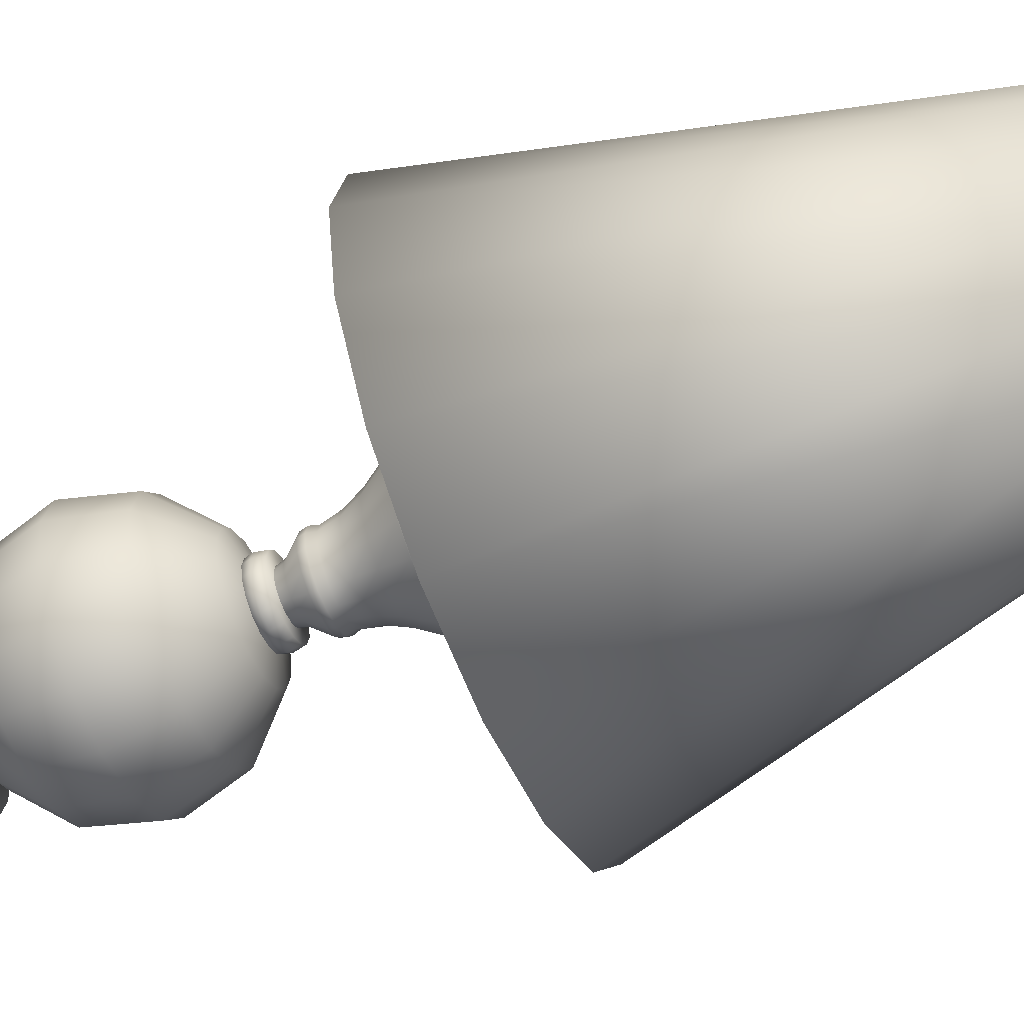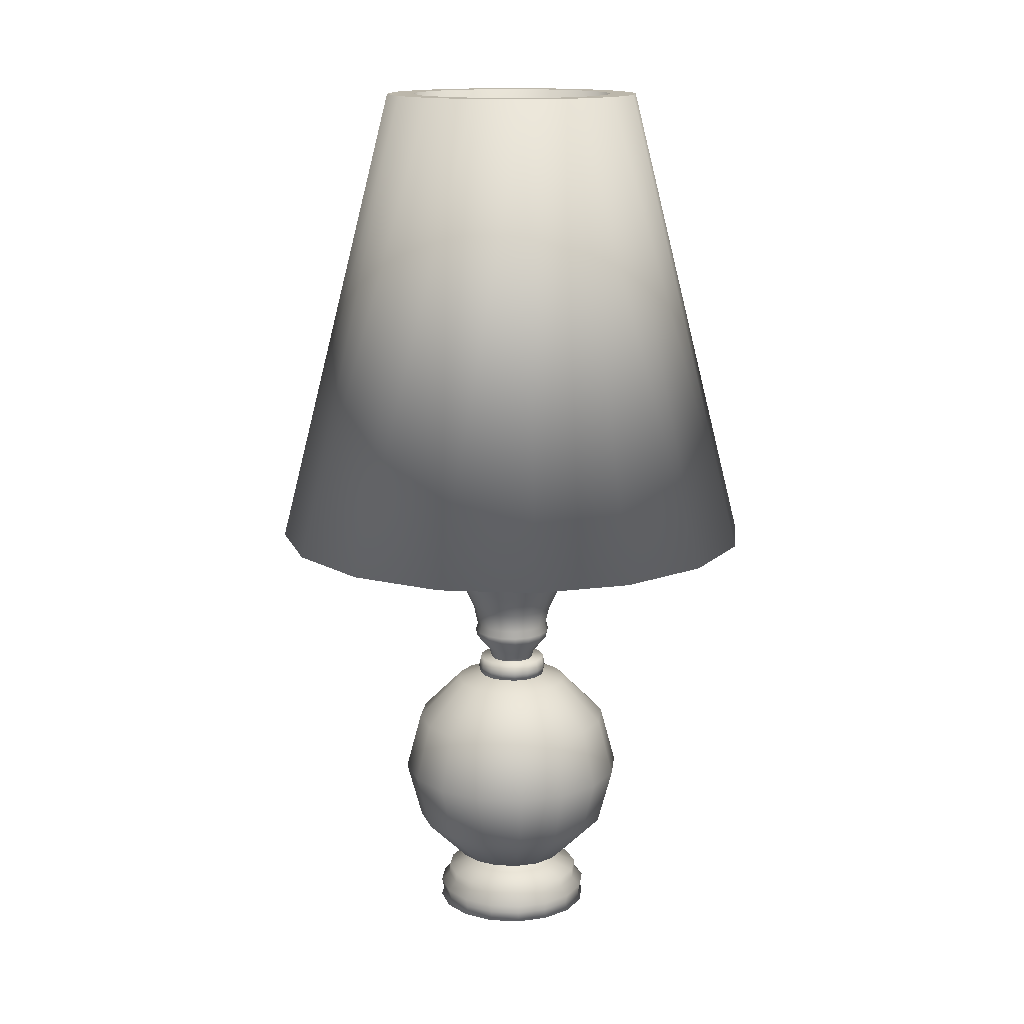
<metadata>
{"format":"obj","ext":"obj","renderer":"f3d","projection":"perspective","resolution":1024,"background":"white","views":[{"elev":-61.3,"azim":113.4,"up":"+Z"},{"elev":14.3,"azim":152.1,"up":"+Y"}]}
</metadata>
<code>
o Table_Lamp_2
v -0.04044 0.1812 -0.09763
v 0 0.1812 -0.1057
v -0.07472 0.1812 -0.07472
v -0.1057 0.1812 0
v -0.09763 0.1812 -0.04044
v -0.09763 0.1812 0.04044
v -0.07472 0.1812 0.07472
v -0.04044 0.1812 0.09763
v 0 0.1812 0.1057
v 0.04044 0.1812 0.09763
v 0.07472 0.1812 0.07472
v 0.09763 0.1812 0.04044
v 0.1057 0.1812 0
v 0.09763 0.1812 -0.04044
v 0.07472 0.1812 -0.07472
v 0.04044 0.1812 -0.09763
v -0.01684 0.3809 -0.04065
v 0 0.3809 -0.044
v -0.03111 0.3809 -0.03111
v -0.044 0.3809 0
v -0.04065 0.3809 -0.01684
v -0.04065 0.3809 0.01684
v -0.03111 0.3809 0.03111
v -0.01684 0.3809 0.04065
v 0 0.3809 0.044
v 0.01684 0.3809 0.04065
v 0.03111 0.3809 0.03111
v 0.04065 0.3809 0.01684
v 0.044 0.3809 0
v 0.04065 0.3809 -0.01684
v 0.03111 0.3809 -0.03111
v 0.01684 0.3809 -0.04065
v -0.0212 0.3809 -0.05117
v 0 0.3809 -0.05539
v -0.03917 0.3809 -0.03917
v -0.05539 0.3809 0
v -0.05117 0.3809 -0.0212
v -0.05117 0.3809 0.0212
v -0.03917 0.3809 0.03917
v -0.0212 0.3809 0.05117
v 0 0.3809 0.05539
v 0.0212 0.3809 0.05117
v 0.03917 0.3809 0.03917
v 0.05117 0.3809 0.0212
v 0.05539 0.3809 0
v 0.05117 0.3809 -0.0212
v 0.03917 0.3809 -0.03917
v 0.0212 0.3809 -0.05117
v -0.03451 0.1812 -0.08331
v 0 0.1812 -0.09018
v -0.06377 0.1812 -0.06377
v -0.09018 0.1812 0
v -0.08331 0.1812 -0.03451
v -0.08331 0.1812 0.03451
v -0.06377 0.1812 0.06377
v -0.03451 0.1812 0.08331
v 0 0.1812 0.09018
v 0.03451 0.1812 0.08331
v 0.06377 0.1812 0.06377
v 0.08331 0.1812 0.03451
v 0.09018 0.1812 0
v 0.08331 0.1812 -0.03451
v 0.06377 0.1812 -0.06377
v 0.03451 0.1812 -0.08331
v 0 -0.002285 -0.0343
v 0.01313 -0.002285 -0.03169
v 0.02425 -0.002285 -0.02425
v 0.03169 -0.002285 -0.01313
v 0.0343 -0.002285 0
v 0.03169 -0.002285 0.01313
v 0.02425 -0.002285 0.02425
v 0.01313 -0.002285 0.03169
v 0 -0.002285 0.0343
v -0.01313 -0.002285 0.03169
v -0.02425 -0.002285 0.02425
v -0.03169 -0.002285 0.01313
v -0.0343 -0.002285 0
v -0.03169 -0.002285 -0.01313
v -0.02425 -0.002285 -0.02425
v -0.01313 -0.002285 -0.03169
v -0.0116 0.01279 -0.02801
v -0.02144 0.01279 -0.02144
v -0.02801 0.01279 -0.0116
v -0.03032 0.01279 0
v -0.02801 0.01279 0.0116
v -0.02144 0.01279 0.02144
v -0.0116 0.01279 0.02801
v 0 0.01279 0.03032
v 0.0116 0.01279 0.02801
v 0.02144 0.01279 0.02144
v 0.02801 0.01279 0.0116
v 0.03032 0.01279 0
v 0.02801 0.01279 -0.0116
v 0.02144 0.01279 -0.02144
v 0.0116 0.01279 -0.02801
v 0 0.01279 -0.03032
v 0.007659 0.01638 0.01849
v 0.01415 0.01638 0.01415
v 0.01849 0.01638 0.007659
v 0.02001 0.01638 0
v -0.007659 0.01638 -0.01849
v -0.01415 0.01638 -0.01415
v 0.01849 0.01638 -0.007659
v 0.01415 0.01638 -0.01415
v 0.007659 0.01638 -0.01849
v 0 0.01638 -0.02001
v -0.01849 0.01638 -0.007659
v -0.02001 0.01638 0
v -0.01849 0.01638 0.007659
v -0.01415 0.01638 0.01415
v -0.007659 0.01638 0.01849
v 0 0.01638 0.02001
v 0.01271 0.001485 0.03069
v -0.03322 0.001485 0
v 0.000443 0.09032 -0.0433
v 0.000443 0.06532 -0.05
v 0 0.001485 -0.03322
v -0.01271 0.001485 -0.03069
v -0.02349 0.001485 0.02349
v -0.0216 0.009024 0.0216
v 0.01001 0.1086 -0.0231
v 0.01701 0.09032 -0.04
v 0.01958 0.06532 -0.04619
v 0.01701 0.04032 -0.04
v 0.01001 0.02202 -0.0231
v -0.01169 0.009024 -0.02823
v 0 0.009024 -0.03055
v 0.01812 0.1086 -0.01768
v 0.03106 0.09032 -0.03062
v 0.0358 0.06532 -0.03535
v 0.03106 0.04032 -0.03062
v 0.01812 0.02202 -0.01768
v -0.03055 0.009024 0
v 0.01169 0.009024 0.02823
v 0.02354 0.1086 -0.009567
v 0.04045 0.09032 -0.01657
v 0.04664 0.06532 -0.01913
v 0.04045 0.04032 -0.01657
v 0.02354 0.02202 -0.009567
v -0.01169 0.009024 0.02823
v -0.02823 0.009024 0.01169
v 0.02544 0.1086 0
v 0.04374 0.09032 0
v 0.05044 0.06532 0
v 0.04374 0.04032 0
v 0.02544 0.02202 0
v 0.03055 0.009024 0
v 0.02823 0.009024 0.01169
v 0.02354 0.1086 0.009567
v 0.04045 0.09032 0.01657
v 0.04664 0.06532 0.01913
v 0.04045 0.04032 0.01657
v 0.02354 0.02202 0.009567
v 0 0.009024 0.03055
v 0.02823 0.009024 -0.01169
v 0.01812 0.1086 0.01768
v 0.03106 0.09032 0.03062
v 0.0358 0.06532 0.03535
v 0.03106 0.04032 0.03062
v 0.01812 0.02202 0.01768
v 0.0216 0.009024 -0.0216
v 0.01169 0.009024 -0.02823
v 0.01001 0.1086 0.0231
v 0.01701 0.09032 0.04
v 0.01958 0.06532 0.04619
v 0.01701 0.04032 0.04
v 0.01001 0.02202 0.0231
v 0.0216 0.009024 0.0216
v 0.000443 0.1153 0
v 0.000443 0.1086 0.025
v 0.000443 0.09032 0.0433
v 0.000443 0.06532 0.05
v 0.000443 0.04032 0.0433
v 0.000443 0.02202 0.025
v -0.02823 0.009024 -0.01169
v -0.0216 0.009024 -0.0216
v -0.009124 0.1086 0.0231
v -0.01613 0.09032 0.04
v -0.01869 0.06532 0.04619
v -0.01613 0.04032 0.04
v -0.009124 0.02202 0.0231
v -0.01313 0.005255 0.03169
v 0.01313 0.005255 0.03169
v -0.01723 0.1086 0.01768
v -0.03018 0.09032 0.03062
v -0.03491 0.06532 0.03535
v -0.03018 0.04032 0.03062
v -0.01723 0.02202 0.01768
v 0.000443 0.01532 0
v -0.0343 0.005255 0
v -0.02265 0.1086 0.009567
v -0.03956 0.09032 0.01657
v -0.04575 0.06532 0.01913
v -0.03956 0.04032 0.01657
v -0.02265 0.02202 0.009567
v 0 0.005255 -0.0343
v -0.03169 0.005255 0.01313
v -0.02456 0.1086 -0
v -0.04286 0.09032 -0
v -0.04956 0.06532 -0
v -0.04286 0.04032 -0
v -0.02456 0.02202 -0
v -0.01313 0.005255 -0.03169
v 0.0343 0.005255 0
v -0.02265 0.1086 -0.009567
v -0.03956 0.09032 -0.01657
v -0.04575 0.06532 -0.01913
v -0.03956 0.04032 -0.01657
v -0.02265 0.02202 -0.009567
v 0.03169 0.005255 0.01313
v 0 0.005255 0.0343
v -0.01723 0.1086 -0.01768
v -0.03018 0.09032 -0.03062
v -0.03491 0.06532 -0.03535
v -0.03018 0.04032 -0.03062
v -0.01723 0.02202 -0.01768
v 0.03169 0.005255 -0.01313
v -0.02425 0.005255 0.02425
v -0.009124 0.1086 -0.0231
v -0.01613 0.09032 -0.04
v -0.01869 0.06532 -0.04619
v -0.01613 0.04032 -0.04
v -0.009124 0.02202 -0.0231
v 0.02425 0.005255 -0.02425
v 0.01313 0.005255 -0.03169
v 0.000443 0.1086 -0.025
v 0.02425 0.005255 0.02425
v -0.03169 0.005255 -0.01313
v 0.000443 0.04032 -0.0433
v 0.000443 0.02202 -0.025
v -0.02425 0.005255 -0.02425
v -0.01271 0.001485 0.03069
v -0.03069 0.001485 0.01271
v 0.03322 0.001485 0
v 0.03069 0.001485 0.01271
v 0 0.001485 0.03322
v 0.03069 0.001485 -0.01271
v 0.02349 0.001485 -0.02349
v 0.01271 0.001485 -0.03069
v 0.02349 0.001485 0.02349
v -0.03069 0.001485 -0.01271
v -0.02349 0.001485 -0.02349
v 0.005968 0.02051 0.01441
v 0.01103 0.02051 0.01103
v 0.01441 0.02051 0.005968
v 0.0156 0.02051 0
v -0.005968 0.02051 -0.01441
v -0.01103 0.02051 -0.01103
v 0.01441 0.02051 -0.005968
v 0.01103 0.02051 -0.01103
v 0.005968 0.02051 -0.01441
v 0 0.02051 -0.0156
v -0.01441 0.02051 -0.005968
v -0.0156 0.02051 0
v -0.01441 0.02051 0.005968
v -0.01103 0.02051 0.01103
v -0.005968 0.02051 0.01441
v 0 0.02051 0.0156
v 0.005629 0.1105 0.01359
v 0.0104 0.1105 0.0104
v 0.01359 0.1105 0.005629
v 0.01471 0.1105 0
v -0.005629 0.1105 -0.01359
v -0.0104 0.1105 -0.0104
v 0.01359 0.1105 -0.005629
v 0.0104 0.1105 -0.0104
v 0.005629 0.1105 -0.01359
v 0 0.1105 -0.01471
v -0.01359 0.1105 -0.005629
v -0.01471 0.1105 0
v -0.01359 0.1105 0.005629
v -0.0104 0.1105 0.0104
v -0.005629 0.1105 0.01359
v 0 0.1105 0.01471
v -0.005629 0.1191 0.01359
v 0 0.1191 0.01471
v -0.01359 0.1191 0.005629
v -0.0104 0.1191 0.0104
v 0 0.1191 -0.01471
v -0.005629 0.1191 -0.01359
v -0.01471 0.1191 0
v -0.0104 0.1191 -0.0104
v -0.01359 0.1191 -0.005629
v 0.005629 0.1191 -0.01359
v 0.005629 0.1191 0.01359
v 0.0104 0.1191 0.0104
v 0.01359 0.1191 0.005629
v 0.01471 0.1191 0
v 0.01359 0.1191 -0.005629
v 0.0104 0.1191 -0.0104
v 0.005971 0.1144 0.01442
v 0.01103 0.1144 0.01103
v -0.005971 0.1144 0.01442
v 0 0.1144 0.0156
v 0.01442 0.1144 -0.005971
v 0.01103 0.1144 -0.01103
v -0.005971 0.1144 -0.01442
v -0.01103 0.1144 -0.01103
v -0.01442 0.1144 0.005971
v -0.01103 0.1144 0.01103
v 0.01442 0.1144 0.005971
v 0 0.1144 -0.0156
v 0.0156 0.1144 0
v -0.0156 0.1144 0
v -0.01442 0.1144 -0.005971
v 0.005971 0.1144 -0.01442
v -0.003283 0.1158 0.007927
v -0 0.1158 0.00858
v -0.007927 0.1158 0.003283
v -0.006067 0.1158 0.006067
v -0 0.1158 -0.00858
v -0.003283 0.1158 -0.007927
v -0.00858 0.1158 0
v -0.006067 0.1158 -0.006067
v -0.007927 0.1158 -0.003283
v 0.003283 0.1158 -0.007927
v 0.003283 0.1158 0.007927
v 0.006067 0.1158 0.006067
v 0.007927 0.1158 0.003283
v 0.00858 0.1158 0
v 0.007927 0.1158 -0.003283
v 0.006067 0.1158 -0.006067
v -0.01374 0.1734 0.03318
v 0 0.1734 0.03591
v -0.03318 0.1734 0.01374
v -0.02539 0.1734 0.02539
v 0 0.1734 -0.03591
v -0.01374 0.1734 -0.03318
v -0.03591 0.1734 0
v -0.02539 0.1734 -0.02539
v -0.03318 0.1734 -0.01374
v 0.01374 0.1734 -0.03318
v 0.01374 0.1734 0.03318
v 0.02539 0.1734 0.02539
v 0.03318 0.1734 0.01374
v 0.03591 0.1734 0
v 0.03318 0.1734 -0.01374
v 0.02539 0.1734 -0.02539
v -0.01066 0.1228 0
v -0.02957 0.1636 0
v -0.01807 0.144 0
v -0.02191 0.1521 0
v -0.02731 0.1636 -0.01131
v -0.009847 0.1228 -0.004079
v -0.02024 0.1521 -0.008385
v -0.01669 0.144 -0.006914
v 0.007536 0.1228 0.007537
v 0.0209 0.1636 0.02091
v 0.01277 0.144 0.01277
v 0.01549 0.1521 0.01549
v 0.01131 0.1636 0.02731
v 0.004079 0.1228 0.009847
v 0.008385 0.1521 0.02024
v 0.006914 0.144 0.01669
v -0 0.1228 0.01066
v 0 0.1636 0.02957
v -0 0.144 0.01807
v -0 0.1521 0.02191
v -0.01131 0.1636 0.02731
v -0.004079 0.1228 0.009847
v -0.008385 0.1521 0.02024
v -0.006914 0.144 0.01669
v 0.007536 0.1228 -0.007536
v 0.0209 0.1636 -0.0209
v 0.01277 0.144 -0.01277
v 0.01549 0.1521 -0.01549
v 0.02731 0.1636 -0.01131
v 0.009847 0.1228 -0.004079
v 0.02024 0.1521 -0.008385
v 0.01669 0.144 -0.006914
v -0.007536 0.1228 -0.007536
v -0.0209 0.1636 -0.0209
v -0.01277 0.144 -0.01277
v -0.01549 0.1521 -0.01549
v -0.01131 0.1636 -0.02731
v -0.004079 0.1228 -0.009847
v -0.008385 0.1521 -0.02024
v -0.006914 0.144 -0.01669
v -0.007536 0.1228 0.007537
v -0.0209 0.1636 0.02091
v -0.01277 0.144 0.01277
v -0.01549 0.1521 0.01549
v -0.02731 0.1636 0.01131
v -0.009847 0.1228 0.004079
v -0.02024 0.1521 0.008385
v -0.01669 0.144 0.006914
v 0.009847 0.1228 0.004079
v 0.02731 0.1636 0.01131
v 0.01669 0.144 0.006914
v 0.02024 0.1521 0.008385
v 0 0.1636 -0.02957
v -0 0.1228 -0.01066
v -0 0.1521 -0.02191
v -0 0.144 -0.01807
v 0.02957 0.1636 0
v 0.01066 0.1228 0
v 0.02191 0.1521 0
v 0.01807 0.144 0
v 0.004079 0.1228 -0.009847
v 0.01131 0.1636 -0.02731
v 0.006914 0.144 -0.01669
v 0.008385 0.1521 -0.02024
v -0.01648 0.1295 0
v -0.01617 0.1358 0
v -0.01712 0.1325 0
v -0.01494 0.1358 -0.006188
v -0.01523 0.1295 -0.006307
v -0.01581 0.1325 -0.00655
v 0.01165 0.1295 0.01165
v 0.01143 0.1358 0.01143
v 0.0121 0.1325 0.0121
v 0.006188 0.1358 0.01494
v 0.006307 0.1295 0.01523
v 0.00655 0.1325 0.01581
v -0 0.1295 0.01648
v -0 0.1358 0.01617
v -0 0.1325 0.01712
v -0.006188 0.1358 0.01494
v -0.006307 0.1295 0.01523
v -0.00655 0.1325 0.01581
v 0.01165 0.1295 -0.01165
v 0.01143 0.1358 -0.01143
v 0.0121 0.1325 -0.0121
v 0.01494 0.1358 -0.006188
v 0.01523 0.1295 -0.006307
v 0.01581 0.1325 -0.00655
v -0.01165 0.1295 -0.01165
v -0.01143 0.1358 -0.01143
v -0.0121 0.1325 -0.0121
v -0.006188 0.1358 -0.01494
v -0.006307 0.1295 -0.01523
v -0.00655 0.1325 -0.01581
v -0.01165 0.1295 0.01165
v -0.01143 0.1358 0.01143
v -0.0121 0.1325 0.0121
v -0.01494 0.1358 0.006188
v -0.01523 0.1295 0.006307
v -0.01581 0.1325 0.00655
v 0.01523 0.1295 0.006307
v 0.01494 0.1358 0.006188
v 0.01581 0.1325 0.00655
v -0 0.1358 -0.01617
v -0 0.1295 -0.01648
v -0 0.1325 -0.01712
v 0.01617 0.1358 0
v 0.01648 0.1295 0
v 0.01712 0.1325 0
v 0.006307 0.1295 -0.01523
v 0.006188 0.1358 -0.01494
v 0.00655 0.1325 -0.01581
v 0 0.1595 0.009059
v -0.006405 0.1595 0.006405
v 0 0.1595 -0.009059
v -0.009059 0.1595 0
v -0.006405 0.1595 -0.006405
v 0.006406 0.1595 0.006405
v 0.009059 0.1595 0
v 0.006406 0.1595 -0.006405
v 0 0.3004 0.009059
v -0.006405 0.3004 0.006405
v 0 0.3004 -0.009059
v -0.009059 0.3004 0
v -0.006405 0.3004 -0.006405
v 0.006406 0.3004 0.006405
v 0.009059 0.3004 0
v 0.006406 0.3004 -0.006405
f 29 30 62 61
f 36 37 5 4
f 45 44 12 13
f 20 22 54 52
f 38 36 4 6
f 46 45 13 14
f 39 38 6 7
f 47 46 14 15
f 40 39 7 8
f 48 47 15 16
f 41 40 8 9
f 34 48 16 2
f 34 2 1 33
f 5 37 35 3
f 17 18 34 33
f 19 17 33 35
f 20 21 37 36
f 22 20 36 38
f 23 22 38 39
f 24 23 39 40
f 25 24 40 41
f 26 25 41 42
f 27 26 42 43
f 28 27 43 44
f 29 28 44 45
f 30 29 45 46
f 31 30 46 47
f 32 31 47 48
f 18 32 48 34
f 21 19 35 37
f 22 23 55 54
f 30 31 63 62
f 23 24 56 55
f 31 32 64 63
f 24 25 57 56
f 32 18 50 64
f 25 26 58 57
f 18 17 49 50
f 19 21 53 51
f 26 27 59 58
f 17 19 51 49
f 27 28 60 59
f 21 20 52 53
f 28 29 61 60
f 49 51 3 1
f 51 53 5 3
f 53 52 4 5
f 52 54 6 4
f 54 55 7 6
f 55 56 8 7
f 56 57 9 8
f 57 58 10 9
f 58 59 11 10
f 59 60 12 11
f 60 61 13 12
f 61 62 14 13
f 62 63 15 14
f 63 64 16 15
f 64 50 2 16
f 50 49 1 2
f 140 87 86 120
f 175 83 82 176
f 147 92 91 148
f 126 81 96 127
f 134 89 88 154
f 148 91 90 168
f 154 88 87 140
f 127 96 95 162
f 176 82 81 126
f 155 93 92 147
f 120 86 85 141
f 81 101 106 96
f 141 85 84 133
f 161 94 93 155
f 133 84 83 175
f 162 95 94 161
f 96 106 105 95
f 94 104 103 93
f 85 109 108 84
f 90 98 97 89
f 82 102 101 81
f 86 110 109 85
f 92 100 99 91
f 168 90 89 134
f 83 107 102 82
f 91 99 98 90
f 95 105 104 94
f 93 103 100 92
f 84 108 107 83
f 88 112 111 87
f 89 97 112 88
f 87 111 110 86
f 65 66 67 68 69 70 71 72 73 74 75 76 77 78 79 80
f 230 229 124 125
f 116 115 122 123
f 226 169 121
f 189 230 125
f 229 116 123 124
f 115 226 121 122
f 189 125 132
f 124 123 130 131
f 122 121 128 129
f 125 124 131 132
f 123 122 129 130
f 121 169 128
f 189 132 139
f 131 130 137 138
f 129 128 135 136
f 132 131 138 139
f 130 129 136 137
f 128 169 135
f 189 139 146
f 138 137 144 145
f 136 135 142 143
f 139 138 145 146
f 137 136 143 144
f 135 169 142
f 145 144 151 152
f 143 142 149 150
f 146 145 152 153
f 144 143 150 151
f 142 169 149
f 189 146 153
f 150 149 156 157
f 153 152 159 160
f 151 150 157 158
f 149 169 156
f 189 153 160
f 152 151 158 159
f 160 159 166 167
f 158 157 164 165
f 156 169 163
f 189 160 167
f 159 158 165 166
f 157 156 163 164
f 167 166 173 174
f 165 164 171 172
f 163 169 170
f 189 167 174
f 166 165 172 173
f 164 163 170 171
f 174 173 180 181
f 172 171 178 179
f 170 169 177
f 189 174 181
f 173 172 179 180
f 171 170 177 178
f 181 180 187 188
f 179 178 185 186
f 177 169 184
f 189 181 188
f 180 179 186 187
f 178 177 184 185
f 186 185 192 193
f 184 169 191
f 189 188 195
f 187 186 193 194
f 185 184 191 192
f 188 187 194 195
f 191 169 198
f 189 195 202
f 194 193 200 201
f 192 191 198 199
f 195 194 201 202
f 193 192 199 200
f 189 202 209
f 201 200 207 208
f 199 198 205 206
f 202 201 208 209
f 200 199 206 207
f 198 169 205
f 189 209 216
f 208 207 214 215
f 206 205 212 213
f 209 208 215 216
f 207 206 213 214
f 205 169 212
f 189 216 223
f 215 214 221 222
f 213 212 219 220
f 216 215 222 223
f 214 213 220 221
f 212 169 219
f 222 221 116 229
f 220 219 226 115
f 223 222 229 230
f 221 220 115 116
f 219 169 226
f 189 223 230
f 240 227 183 113
f 239 225 224 238
f 114 190 228 241
f 238 224 217 237
f 233 197 190 114
f 119 218 197 233
f 237 217 204 234
f 242 231 203 118
f 117 196 225 239
f 236 211 182 232
f 235 210 227 240
f 113 183 211 236
f 118 203 196 117
f 234 204 210 235
f 241 228 231 242
f 232 182 218 119
f 227 168 134 183
f 225 162 161 224
f 190 133 175 228
f 224 161 155 217
f 197 141 133 190
f 218 120 141 197
f 217 155 147 204
f 231 176 126 203
f 196 127 162 225
f 211 154 140 182
f 210 148 168 227
f 183 134 154 211
f 203 126 127 196
f 204 147 148 210
f 228 175 176 231
f 182 140 120 218
f 74 232 119 75
f 78 241 242 79
f 69 234 235 70
f 80 118 117 65
f 72 113 236 73
f 70 235 240 71
f 73 236 232 74
f 65 117 239 66
f 79 242 118 80
f 68 237 234 69
f 75 119 233 76
f 76 233 114 77
f 67 238 237 68
f 77 114 241 78
f 66 239 238 67
f 71 240 113 72
f 100 103 249 246
f 110 111 257 256
f 99 100 246 245
f 104 105 251 250
f 108 109 255 254
f 107 108 254 253
f 112 97 243 258
f 102 107 253 248
f 111 112 258 257
f 105 106 252 251
f 109 110 256 255
f 97 98 244 243
f 103 104 250 249
f 106 101 247 252
f 98 99 245 244
f 101 102 248 247
f 273 272 271 270 269 264 263 268 267 266 265 262 261 260 259 274
f 275 276 285 286 287 288 289 290 284 279 280 282 283 281 277 278
f 292 286 285 291
f 294 276 275 293
f 296 290 289 295
f 298 282 280 297
f 300 278 277 299
f 291 285 276 294
f 293 275 278 300
f 301 287 286 292
f 297 280 279 302
f 295 289 288 303
f 299 277 281 304
f 303 288 287 301
f 305 283 282 298
f 306 284 290 296
f 302 279 284 306
f 304 281 283 305
f 270 304 305 269
f 268 302 306 267
f 267 306 296 266
f 269 305 298 264
f 262 303 301 261
f 271 299 304 270
f 265 295 303 262
f 263 297 302 268
f 261 301 292 260
f 273 293 300 272
f 259 291 294 274
f 272 300 299 271
f 264 298 297 263
f 266 296 295 265
f 274 294 293 273
f 260 292 291 259
f 343 331 330 372
f 351 333 324 356
f 359 323 326 380
f 367 337 336 395
f 375 328 327 391
f 320 396 387 319
f 317 352 355 308
f 307 360 379 310
f 319 387 347 318
f 312 376 392 311
f 321 368 396 320
f 309 384 339 313
f 391 327 332 400
f 315 344 371 314
f 316 399 363 322
f 311 392 399 316
f 323 324 333 334 335 336 337 338 332 327 328 330 331 329 325 326
f 364 338 337 367
f 318 347 352 317
f 395 336 335 388
f 340 329 331 343
f 314 371 376 312
f 310 379 384 309
f 348 334 333 351
f 322 363 368 321
f 308 355 360 307
f 380 326 325 383
f 372 330 328 375
f 400 332 338 364
f 356 324 323 359
f 388 335 334 348
f 383 325 329 340
f 400 402 393 391
f 402 401 394 393
f 448 399 392 443
f 364 366 402 400
f 366 365 401 402
f 421 363 399 448
f 425 368 363 421
f 372 374 345 343
f 374 373 346 345
f 427 371 344 407
f 354 412 410 349
f 388 390 397 395
f 390 389 398 397
f 439 387 396 446
f 401 449 442 394
f 340 342 385 383
f 342 341 386 385
f 403 339 384 437
f 407 344 339 403
f 395 397 369 367
f 397 398 370 369
f 446 396 368 425
f 378 430 428 373
f 391 393 377 375
f 393 394 378 377
f 443 392 376 431
f 386 436 434 381
f 348 350 390 388
f 350 349 389 390
f 409 347 387 439
f 413 352 347 409
f 380 382 361 359
f 382 381 362 361
f 433 379 360 419
f 370 424 422 365
f 356 358 353 351
f 358 357 354 353
f 415 355 352 413
f 362 418 416 357
f 383 385 382 380
f 385 386 381 382
f 437 384 379 433
f 389 440 445 398
f 375 377 374 372
f 377 378 373 374
f 431 376 371 427
f 394 442 430 378
f 367 369 366 364
f 369 370 365 366
f 365 422 449 401
f 398 445 424 370
f 359 361 358 356
f 361 362 357 358
f 419 360 355 415
f 381 434 418 362
f 351 353 350 348
f 353 354 349 350
f 349 410 440 389
f 357 416 412 354
f 343 345 342 340
f 345 346 341 342
f 341 404 436 386
f 373 428 406 346
f 313 339 344 315
f 443 444 450 448
f 444 442 449 450
f 448 450 423 421
f 450 449 422 423
f 407 408 429 427
f 408 406 428 429
f 446 447 441 439
f 447 445 440 441
f 437 438 405 403
f 438 436 404 405
f 425 426 447 446
f 426 424 445 447
f 431 432 444 443
f 432 430 442 444
f 439 441 411 409
f 441 440 410 411
f 419 420 435 433
f 420 418 434 435
f 413 414 417 415
f 414 412 416 417
f 433 435 438 437
f 435 434 436 438
f 427 429 432 431
f 429 428 430 432
f 421 423 426 425
f 423 422 424 426
f 415 417 420 419
f 417 416 418 420
f 409 411 414 413
f 411 410 412 414
f 403 405 408 407
f 405 404 406 408
f 346 406 404 341
f 459 464 465 466 461 463 462 460
f 457 458 466 465
f 452 460 462 454
f 456 457 465 464
f 455 454 462 463
f 453 461 466 458
f 451 456 464 459
f 452 451 459 460
f 453 455 463 461
f 33 1 3 35
f 11 43 42 10
f 42 41 9 10
f 11 12 44 43

</code>
